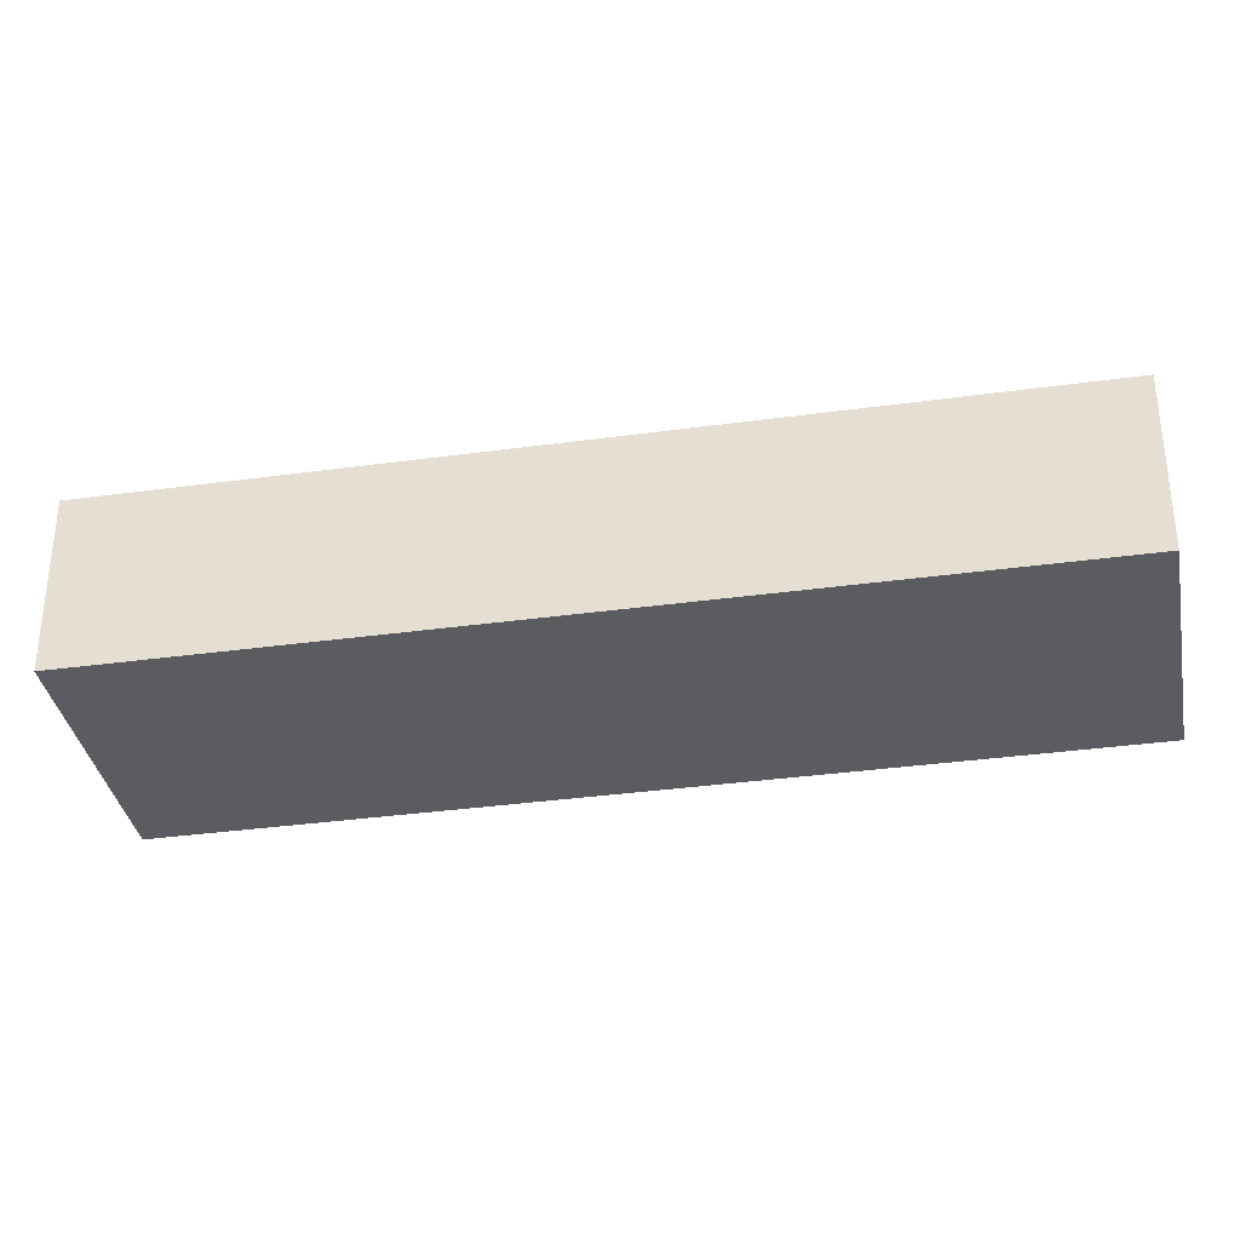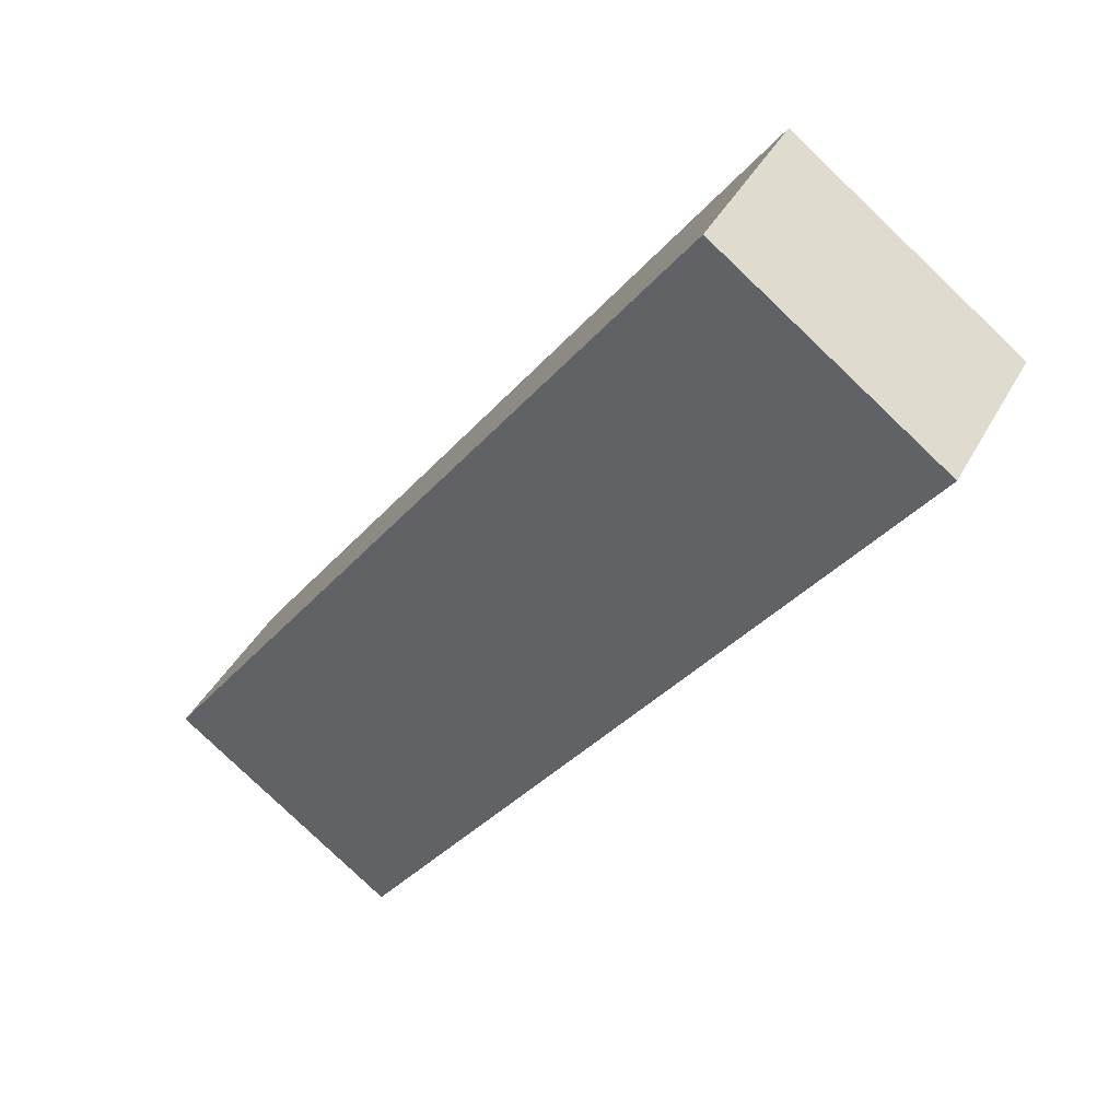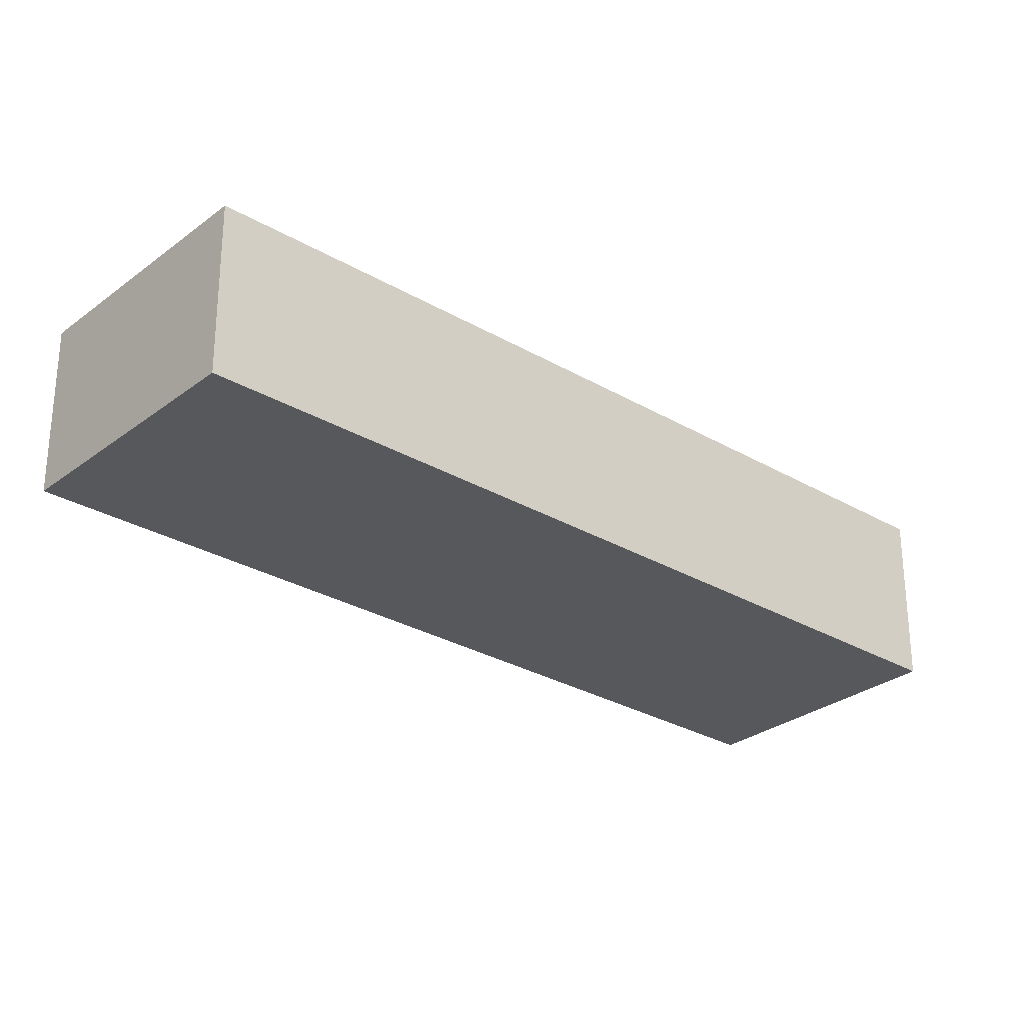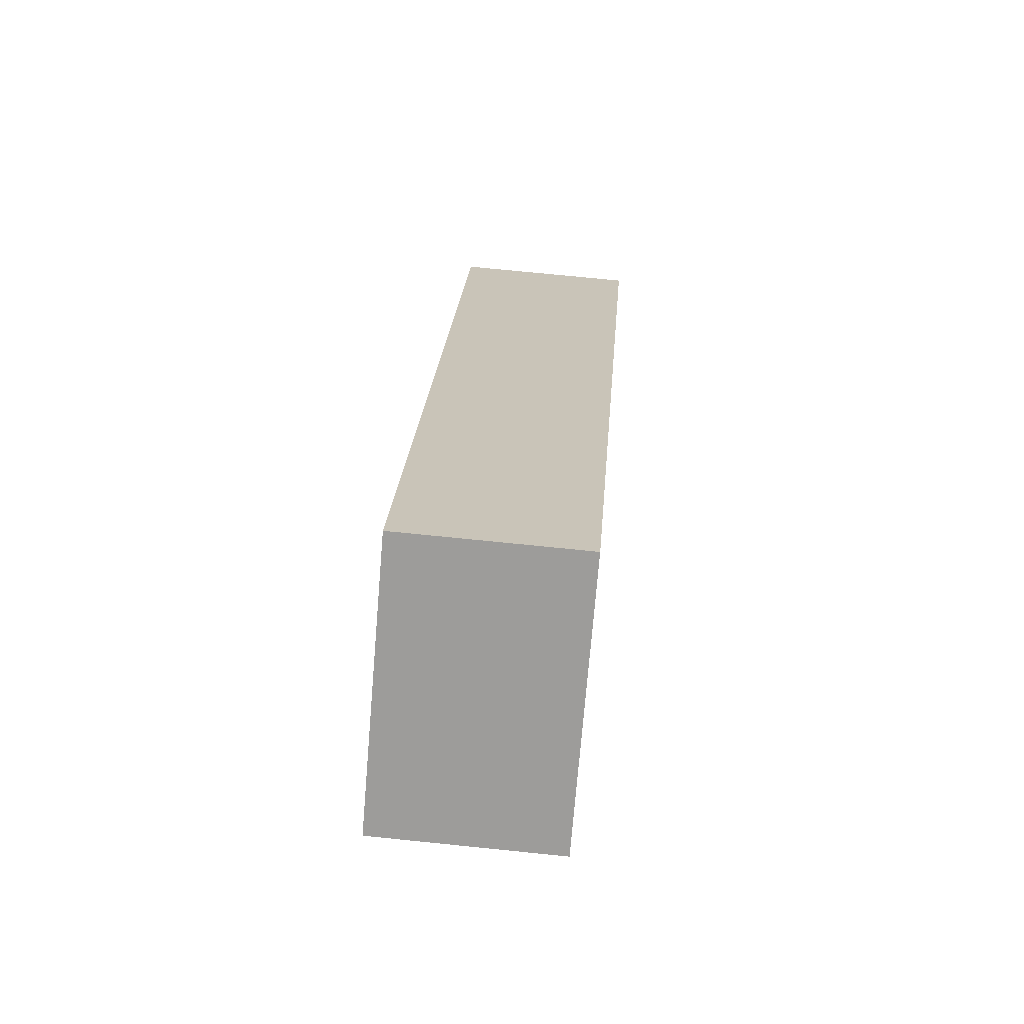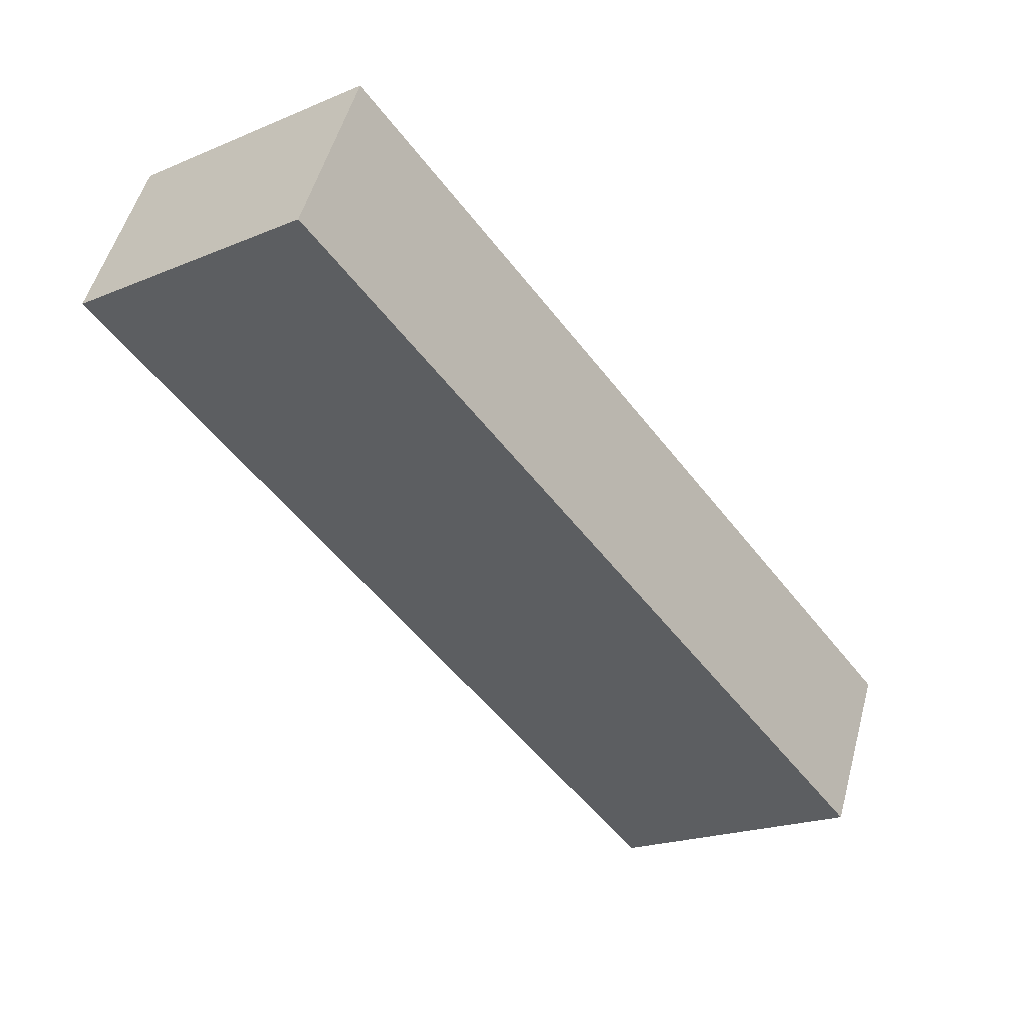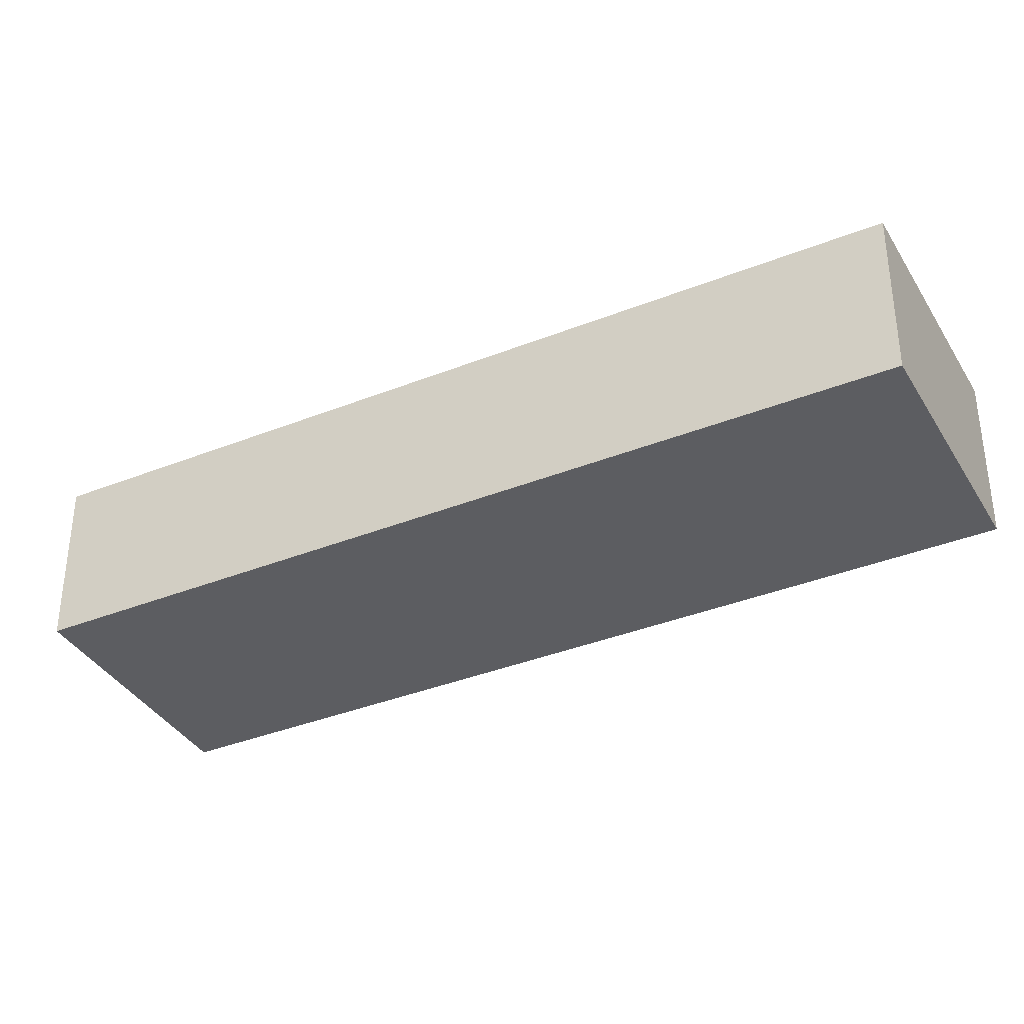
<metadata>
{"format":"obj","ext":"obj","renderer":"f3d","projection":"perspective","resolution":1024,"background":"white","views":[{"elev":-35.0,"azim":136.9,"up":"+Y"},{"elev":40.2,"azim":25.8,"up":"+Z"},{"elev":-28.7,"azim":85.2,"up":"+Y"},{"elev":73.0,"azim":95.8,"up":"+Z"},{"elev":51.6,"azim":-165.0,"up":"+Z"},{"elev":-36.9,"azim":153.8,"up":"+Y"}]}
</metadata>
<code>
v  5.938 2.692e-16 -4.396
v  0.0001006 4.714 -0.0001492
v  5.938 4.714 -4.396
v  0 0 0
v  20.67 4.714 15.51
v  20.67 -9.497e-16 15.51
v  14.74 4.714 19.91
v  14.74 -1.219e-15 19.91
g defaultobject
f 1 2 3
f 2 1 4
f 1 5 6
f 5 1 3
f 6 7 8
f 7 6 5
f 4 7 2
f 7 4 8
f 7 3 2
f 3 7 5
f 1 8 4
f 8 1 6

</code>
